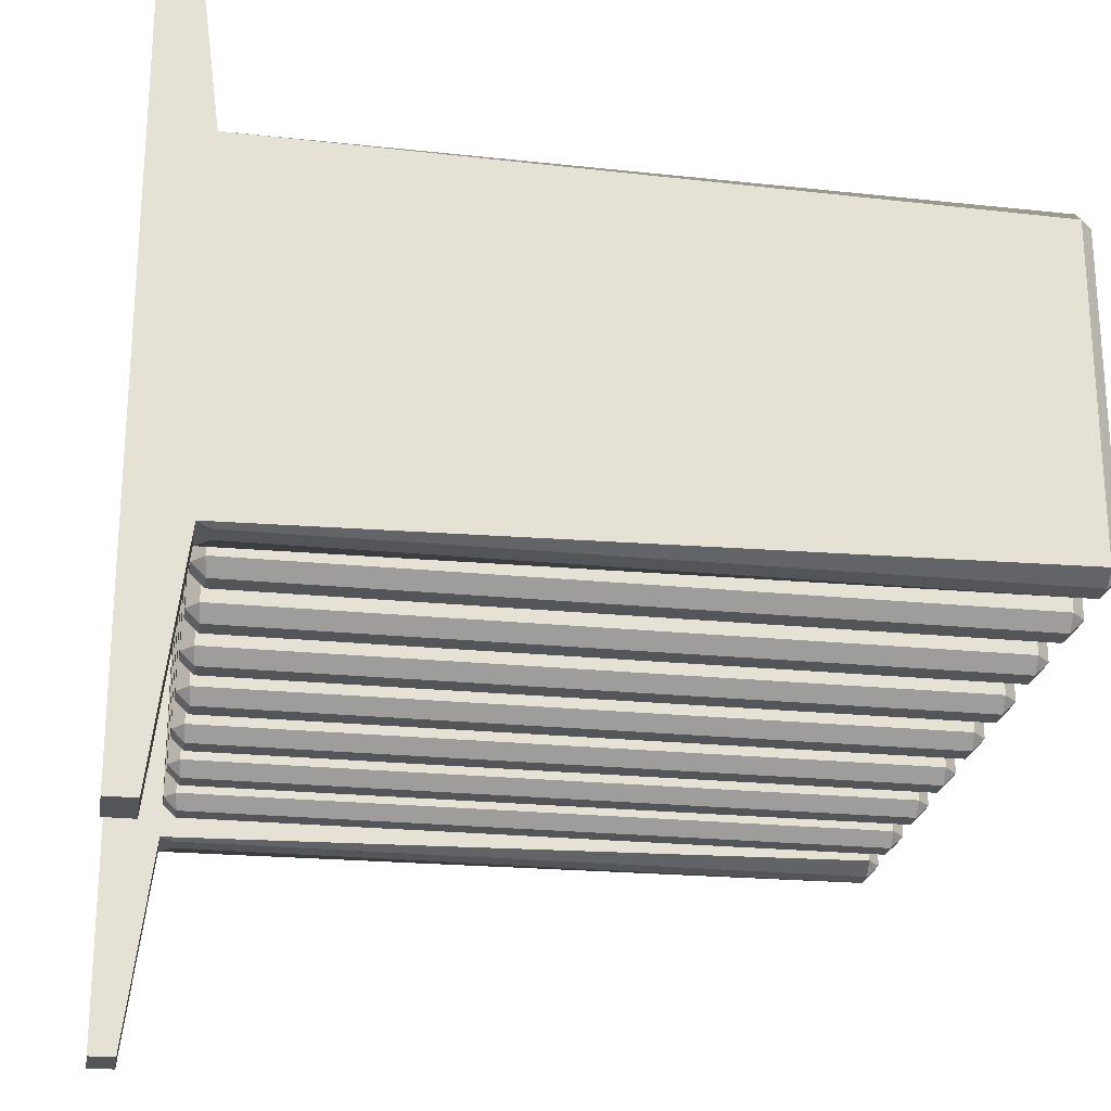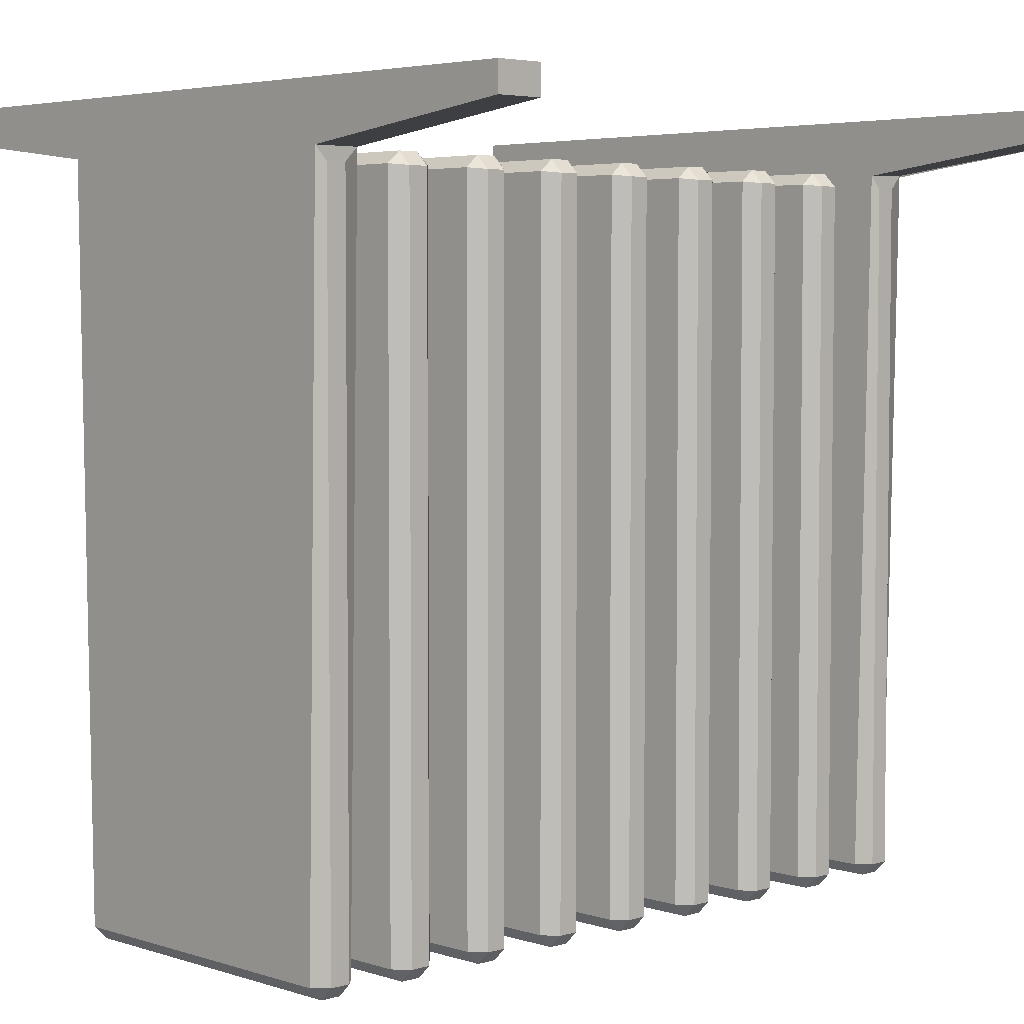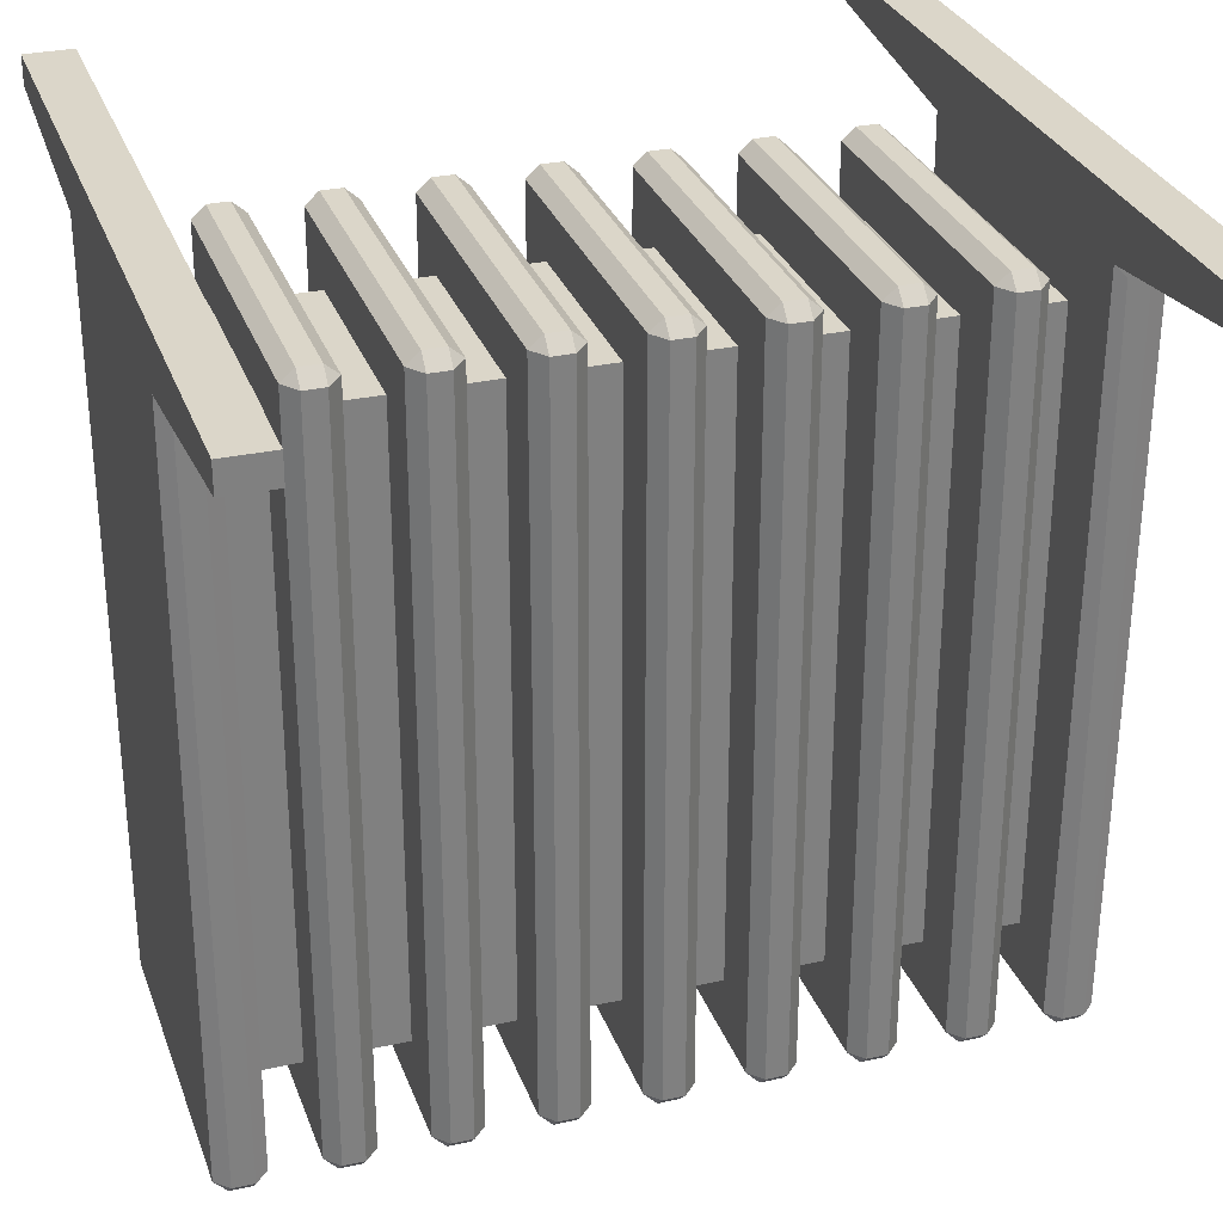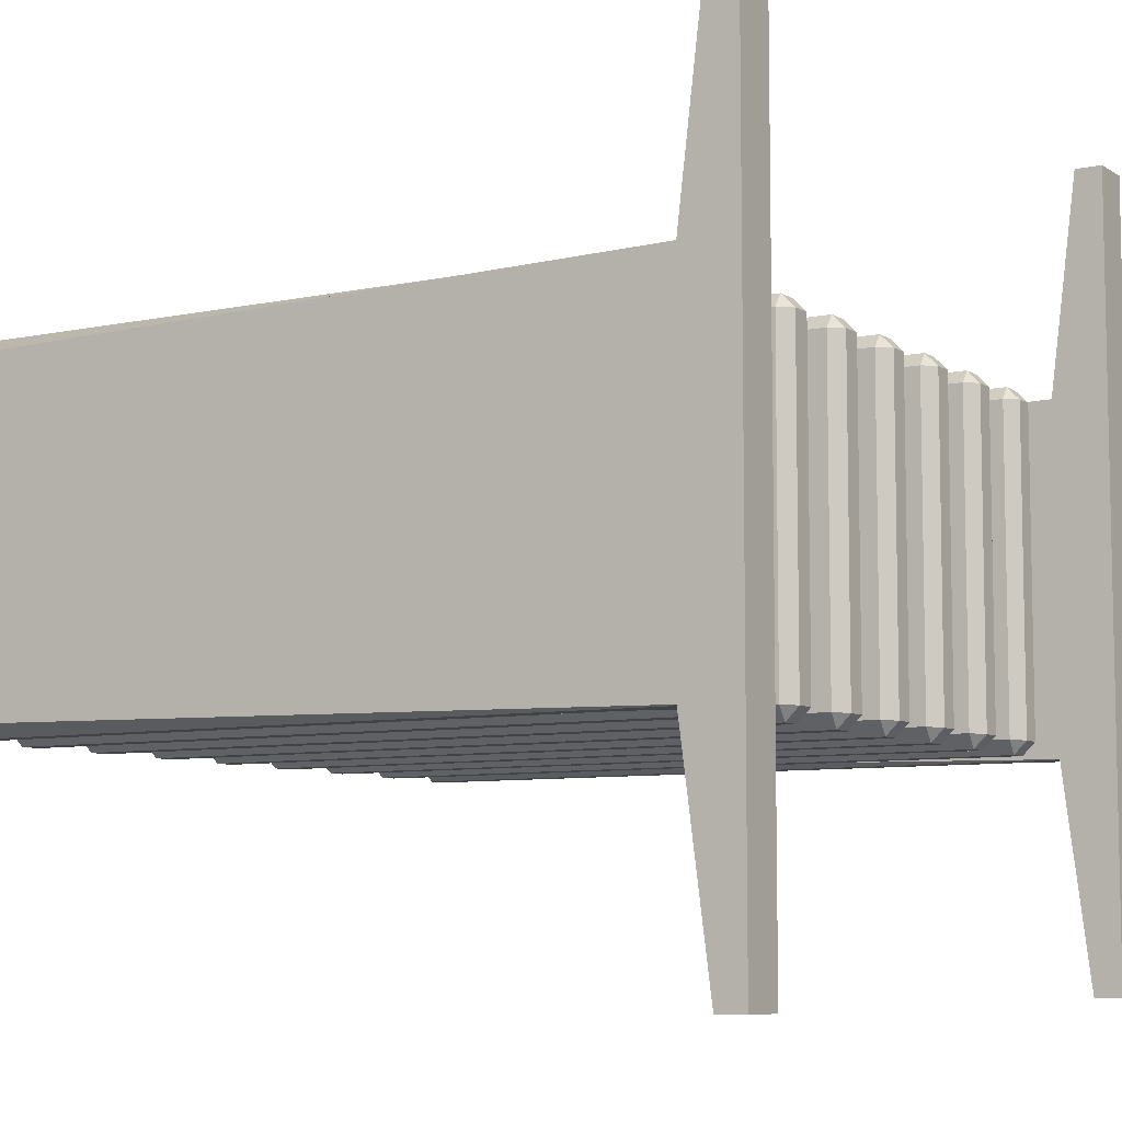
<metadata>
{"format":"obj","ext":"obj","renderer":"f3d","projection":"perspective","resolution":1024,"background":"white","views":[{"elev":-24.4,"azim":80.8,"up":"+Y"},{"elev":4.3,"azim":-43.9,"up":"+Z"},{"elev":29.7,"azim":-17.9,"up":"+Z"},{"elev":-7.5,"azim":-58.7,"up":"+Y"}]}
</metadata>
<code>
o Cube
v 1 -0.9706 1.029
v 1 1.029 1.029
v -1 -0.9706 1.029
v -1 1.029 1.029
v 1 -0.9706 0.9588
v -1 1.029 0.9588
v 1 1.029 0.9588
v -1 -0.9706 0.9588
v 1 -0.4072 0.8863
v 1 0.466 0.8863
v 0.8824 -0.9706 1.029
v -0.8824 -0.9706 1.029
v -0.8824 1.029 1.029
v 0.8824 1.029 1.029
v -0.8824 -0.9706 0.9588
v 0.8824 -0.9706 0.9588
v 0.8824 1.029 0.9588
v -0.8824 1.029 0.9588
v 0.8824 0.2846 -0.7917
v 0.7647 0.2846 -0.7917
v 0.6471 0.2846 -0.7917
v 0.5294 0.2846 -0.7917
v 0.4118 0.2846 -0.7917
v 0.2941 0.2846 -0.7917
v 0.1765 0.2846 -0.7917
v 0.05882 0.2846 -0.7917
v -0.05882 0.2846 -0.7917
v -0.1765 0.2846 -0.7917
v -0.2941 0.2846 -0.7917
v -0.4118 0.2846 -0.7917
v -0.5294 0.2846 -0.7917
v -0.6471 0.2846 -0.7917
v -0.7647 0.2846 -0.7917
v -0.8824 0.2846 -0.7917
v -0.8824 -0.2258 -0.7917
v -0.7647 -0.2258 -0.7917
v -0.6471 -0.2258 -0.7917
v -0.5294 -0.2258 -0.7917
v -0.4118 -0.2258 -0.7917
v -0.2941 -0.2258 -0.7917
v -0.1765 -0.2258 -0.7917
v -0.05882 -0.2258 -0.7917
v 0.05882 -0.2258 -0.7917
v 0.1765 -0.2258 -0.7917
v 0.2941 -0.2258 -0.7917
v 0.4118 -0.2258 -0.7917
v 0.5294 -0.2258 -0.7917
v 0.6471 -0.2258 -0.7917
v 0.7647 -0.2258 -0.7917
v 0.8824 -0.2258 -0.7917
v -0.8824 -0.2258 0.7327
v -0.7647 -0.2258 0.7327
v -0.6471 -0.2258 0.7327
v -0.5294 -0.2258 0.7327
v -0.4118 -0.2258 0.7327
v -0.2941 -0.2258 0.7327
v -0.1765 -0.2258 0.7327
v -0.05882 -0.2258 0.7327
v 0.05882 -0.2258 0.7327
v 0.1765 -0.2258 0.7327
v 0.2941 -0.2258 0.7327
v 0.4118 -0.2258 0.7327
v 0.5294 -0.2258 0.7327
v 0.6471 -0.2258 0.7327
v 0.7647 -0.2258 0.7327
v 0.8824 -0.2258 0.7327
v 0.8824 0.2846 0.7327
v 0.7647 0.2846 0.7327
v 0.6471 0.2846 0.7327
v 0.5294 0.2846 0.7327
v 0.4118 0.2846 0.7327
v 0.2941 0.2846 0.7327
v 0.1765 0.2846 0.7327
v 0.05882 0.2846 0.7327
v -0.05882 0.2846 0.7327
v -0.1765 0.2846 0.7327
v -0.2941 0.2846 0.7327
v -0.4118 0.2846 0.7327
v -0.5294 0.2846 0.7327
v -0.6471 0.2846 0.7327
v -0.7647 0.2846 0.7327
v -0.8824 0.2846 0.7327
v -0.9671 0.466 -0.9377
v -0.9671 0.4331 -0.9706
v -1 0.4331 -0.9377
v 0.9671 0.4331 -0.9706
v 0.9671 0.466 -0.9377
v 1 0.4331 -0.9377
v 1 -0.3743 -0.9377
v 0.9671 -0.4072 -0.9377
v 0.9671 -0.3743 -0.9706
v -1 -0.3743 -0.9377
v -0.9671 -0.3743 -0.9706
v -0.9671 -0.4072 -0.9377
v 1 -0.4071 0.8905
v 0.9671 -0.4072 0.8535
v 0.9671 0.466 0.8535
v 1 0.4664 0.8864
v 0.9152 0.4331 -0.9706
v 0.8824 0.433 -0.938
v 0.9152 0.466 -0.9377
v 0.7318 0.4331 -0.9706
v 0.7318 0.466 -0.9377
v 0.7647 0.4319 -0.937
v 0.6799 0.4331 -0.9706
v 0.6471 0.4319 -0.937
v 0.6799 0.466 -0.9377
v 0.4965 0.4331 -0.9706
v 0.4965 0.466 -0.9377
v 0.5294 0.4319 -0.937
v 0.4446 0.4331 -0.9706
v 0.4118 0.4319 -0.937
v 0.4446 0.466 -0.9377
v 0.2612 0.4331 -0.9706
v 0.2612 0.466 -0.9377
v 0.2941 0.4319 -0.937
v 0.2094 0.4331 -0.9706
v 0.1765 0.4319 -0.937
v 0.2094 0.466 -0.9377
v 0.02594 0.4331 -0.9706
v 0.02594 0.466 -0.9377
v 0.05882 0.4319 -0.937
v -0.02594 0.4331 -0.9706
v -0.05882 0.4319 -0.937
v -0.02594 0.466 -0.9377
v -0.2094 0.4331 -0.9706
v -0.2094 0.466 -0.9377
v -0.1765 0.4319 -0.937
v -0.2612 0.4331 -0.9706
v -0.2941 0.4319 -0.937
v -0.2612 0.466 -0.9377
v -0.4446 0.4331 -0.9706
v -0.4446 0.466 -0.9377
v -0.4118 0.4319 -0.937
v -0.4965 0.4331 -0.9706
v -0.5294 0.4319 -0.937
v -0.4965 0.466 -0.9377
v -0.6799 0.4331 -0.9706
v -0.6799 0.466 -0.9377
v -0.6471 0.4319 -0.937
v -0.7318 0.4331 -0.9706
v -0.7647 0.4319 -0.937
v -0.7318 0.466 -0.9377
v -0.9152 0.4331 -0.9706
v -0.9152 0.466 -0.9377
v -0.8824 0.433 -0.938
v -0.9152 -0.3743 -0.9706
v -0.8824 -0.3742 -0.938
v -0.9152 -0.4072 -0.9377
v -0.7318 -0.3743 -0.9706
v -0.7318 -0.4072 -0.9377
v -0.7647 -0.3731 -0.937
v -0.6799 -0.3743 -0.9706
v -0.6471 -0.3731 -0.937
v -0.6799 -0.4072 -0.9377
v -0.4965 -0.3743 -0.9706
v -0.4965 -0.4072 -0.9377
v -0.5294 -0.3731 -0.937
v -0.4446 -0.3743 -0.9706
v -0.4118 -0.3731 -0.937
v -0.4446 -0.4072 -0.9377
v -0.2612 -0.3743 -0.9706
v -0.2612 -0.4072 -0.9377
v -0.2941 -0.3731 -0.937
v -0.2094 -0.3743 -0.9706
v -0.1765 -0.3731 -0.937
v -0.2094 -0.4072 -0.9377
v -0.02594 -0.3743 -0.9706
v -0.02594 -0.4072 -0.9377
v -0.05882 -0.3731 -0.937
v 0.02594 -0.3743 -0.9706
v 0.05882 -0.3731 -0.937
v 0.02594 -0.4072 -0.9377
v 0.2094 -0.3743 -0.9706
v 0.2094 -0.4072 -0.9377
v 0.1765 -0.3731 -0.937
v 0.2612 -0.3743 -0.9706
v 0.2941 -0.3731 -0.937
v 0.2612 -0.4072 -0.9377
v 0.4446 -0.3743 -0.9706
v 0.4446 -0.4072 -0.9377
v 0.4118 -0.3731 -0.937
v 0.4965 -0.3743 -0.9706
v 0.5294 -0.3731 -0.937
v 0.4965 -0.4072 -0.9377
v 0.6799 -0.3743 -0.9706
v 0.6799 -0.4072 -0.9377
v 0.6471 -0.3731 -0.937
v 0.7318 -0.3743 -0.9706
v 0.7647 -0.3731 -0.937
v 0.7318 -0.4072 -0.9377
v 0.9152 -0.3743 -0.9706
v 0.9152 -0.4072 -0.9377
v 0.8824 -0.3742 -0.938
v -0.9152 -0.4072 0.8535
v -0.8824 -0.4075 0.8864
v -0.7318 -0.3743 0.8863
v -0.7647 -0.373 0.8574
v -0.7318 -0.4072 0.8535
v -0.6799 -0.3743 0.8863
v -0.6799 -0.4072 0.8535
v -0.6471 -0.373 0.8574
v -0.4965 -0.3743 0.8863
v -0.5294 -0.373 0.8574
v -0.4965 -0.4072 0.8535
v -0.4446 -0.3743 0.8863
v -0.4446 -0.4072 0.8535
v -0.4118 -0.373 0.8574
v -0.2612 -0.3743 0.8863
v -0.2941 -0.373 0.8574
v -0.2612 -0.4072 0.8535
v -0.2094 -0.3743 0.8863
v -0.2094 -0.4072 0.8535
v -0.1765 -0.373 0.8574
v -0.02594 -0.3743 0.8863
v -0.05882 -0.373 0.8574
v -0.02594 -0.4072 0.8535
v 0.02594 -0.3743 0.8863
v 0.02594 -0.4072 0.8535
v 0.05882 -0.373 0.8574
v 0.2094 -0.3743 0.8863
v 0.1765 -0.373 0.8574
v 0.2094 -0.4072 0.8535
v 0.2612 -0.3743 0.8863
v 0.2612 -0.4072 0.8535
v 0.2941 -0.373 0.8574
v 0.4446 -0.3743 0.8863
v 0.4118 -0.373 0.8574
v 0.4446 -0.4072 0.8535
v 0.4965 -0.3743 0.8863
v 0.4965 -0.4072 0.8535
v 0.5294 -0.373 0.8574
v 0.6799 -0.3743 0.8863
v 0.6471 -0.373 0.8574
v 0.6799 -0.4072 0.8535
v 0.7318 -0.3743 0.8863
v 0.7318 -0.4072 0.8535
v 0.7647 -0.373 0.8574
v 0.9152 -0.4072 0.8535
v 0.8824 -0.4075 0.8864
v 0.9152 0.466 0.8535
v 0.8824 0.4663 0.8864
v 0.7318 0.4331 0.8863
v 0.7647 0.4318 0.8574
v 0.7318 0.466 0.8535
v 0.6799 0.4331 0.8863
v 0.6799 0.466 0.8535
v 0.6471 0.4318 0.8574
v 0.4965 0.4331 0.8863
v 0.5294 0.4318 0.8574
v 0.4965 0.466 0.8535
v 0.4446 0.4331 0.8863
v 0.4446 0.466 0.8535
v 0.4118 0.4318 0.8574
v 0.2612 0.4331 0.8863
v 0.2941 0.4318 0.8574
v 0.2612 0.466 0.8535
v 0.2094 0.4331 0.8863
v 0.2094 0.466 0.8535
v 0.1765 0.4318 0.8574
v 0.02594 0.4331 0.8863
v 0.05882 0.4318 0.8574
v 0.02594 0.466 0.8535
v -0.02594 0.4331 0.8863
v -0.02594 0.466 0.8535
v -0.05882 0.4318 0.8574
v -0.2094 0.4331 0.8863
v -0.1765 0.4318 0.8574
v -0.2094 0.466 0.8535
v -0.2612 0.4331 0.8863
v -0.2612 0.466 0.8535
v -0.2941 0.4318 0.8574
v -0.4446 0.4331 0.8863
v -0.4118 0.4318 0.8574
v -0.4446 0.466 0.8535
v -0.4965 0.4331 0.8863
v -0.4965 0.466 0.8535
v -0.5294 0.4318 0.8574
v -0.6799 0.4331 0.8863
v -0.6471 0.4318 0.8574
v -0.6799 0.466 0.8535
v -0.7318 0.4331 0.8863
v -0.7318 0.466 0.8535
v -0.7647 0.4318 0.8574
v -0.9152 0.466 0.8535
v -0.8824 0.4663 0.8864
v -0.9671 0.466 0.8535
v -1 0.4659 0.8905
v -0.9671 -0.4072 0.8535
v -1 -0.4076 0.8864
f 288 85 92 290
f 11 1 2 14
f 7 10 98
f 100 194 50 19
f 11 16 5 1
f 2 10 7
f 3 4 288 290
f 13 18 6 4
f 144 147 93 84
f 86 91 192 99
f 97 87 101 241
f 289 94 149 195
f 9 5 95
f 82 286 196 51
f 10 9 95 98
f 196 148 35 51
f 148 146 34 35
f 142 152 36 33
f 5 16 240 95
f 152 198 52 36
f 138 153 150 141
f 158 204 54 38
f 164 210 56 40
f 136 158 38 31
f 220 172 43 59
f 226 178 45 61
f 130 164 40 29
f 232 184 47 63
f 238 190 49 65
f 272 130 29 77
f 239 193 90 96
f 104 244 68 20
f 124 170 42 27
f 110 250 70 22
f 116 256 72 24
f 266 124 27 75
f 122 262 74 26
f 128 268 76 28
f 118 176 44 25
f 160 134 30 39
f 154 140 32 37
f 260 118 25 73
f 2 7 17 14
f 112 182 46 23
f 254 112 23 71
f 106 188 48 21
f 248 106 21 69
f 3 8 15 12
f 102 189 186 105
f 196 12 15
f 194 240 66 50
f 235 187 191 237
f 4 6 288
f 188 234 64 48
f 229 181 185 231
f 182 228 62 46
f 223 175 179 225
f 3 12 13 4
f 146 286 82 34
f 176 222 60 44
f 284 142 33 81
f 217 169 173 219
f 140 280 80 32
f 95 89 88 98
f 170 216 58 42
f 190 104 20 49
f 184 110 22 47
f 278 136 31 79
f 178 116 24 45
f 214 166 41 57
f 172 122 26 43
f 166 128 28 41
f 134 274 78 30
f 275 133 137 277
f 211 163 167 213
f 281 139 143 283
f 242 100 19 67
f 245 103 107 247
f 108 183 180 111
f 251 109 113 253
f 114 177 174 117
f 257 115 119 259
f 120 171 168 123
f 199 151 155 201
f 263 121 125 265
f 202 154 37 53
f 126 165 162 129
f 205 157 161 207
f 269 127 131 271
f 208 160 39 55
f 132 159 156 135
f 12 196 286 13
f 15 8 290 196
f 6 18 286 288
f 197 200 279 282
f 1 5 9
f 8 3 290
f 17 7 98 242
f 2 1 9 10
f 14 242 240 11
f 13 286 18
f 14 17 242
f 240 16 11
f 80 280 202 53
f 203 206 273 276
f 274 208 55 78
f 209 212 267 270
f 214 57 76 268
f 58 216 266 75
f 215 218 261 264
f 60 222 260 73
f 221 224 255 258
f 228 254 71 62
f 234 248 69 64
f 227 230 249 252
f 233 236 243 246
f 67 66 240 242
f 244 238 65 68
f 63 70 250 232
f 61 72 256 226
f 220 59 74 262
f 56 210 272 77
f 278 79 54 204
f 284 81 52 198
f 83 84 85
f 86 87 88
f 89 90 91
f 92 93 94
f 99 100 101
f 102 103 104
f 105 106 107
f 108 109 110
f 111 112 113
f 114 115 116
f 117 118 119
f 120 121 122
f 123 124 125
f 126 127 128
f 129 130 131
f 132 133 134
f 135 136 137
f 138 139 140
f 141 142 143
f 144 145 146
f 147 148 149
f 150 151 152
f 153 154 155
f 156 157 158
f 159 160 161
f 162 163 164
f 165 166 167
f 168 169 170
f 171 172 173
f 174 175 176
f 177 178 179
f 180 181 182
f 183 184 185
f 186 187 188
f 189 190 191
f 192 193 194
f 197 198 199
f 200 201 202
f 203 204 205
f 206 207 208
f 209 210 211
f 212 213 214
f 215 216 217
f 218 219 220
f 221 222 223
f 224 225 226
f 227 228 229
f 230 231 232
f 233 234 235
f 236 237 238
f 243 244 245
f 246 247 248
f 249 250 251
f 252 253 254
f 255 256 257
f 258 259 260
f 261 262 263
f 264 265 266
f 267 268 269
f 270 271 272
f 273 274 275
f 276 277 278
f 279 280 281
f 282 283 284
f 144 84 83 145
f 91 86 88 89
f 84 93 92 85
f 192 91 90 193
f 89 95 96 90
f 87 97 98 88
f 239 96 95 240
f 86 99 101 87
f 102 105 107 103
f 108 111 113 109
f 114 117 119 115
f 120 123 125 121
f 126 129 131 127
f 132 135 137 133
f 138 141 143 139
f 93 147 149 94
f 150 153 155 151
f 156 159 161 157
f 162 165 167 163
f 168 171 173 169
f 174 177 179 175
f 180 183 185 181
f 186 189 191 187
f 199 201 200 197
f 205 207 206 203
f 211 213 212 209
f 217 219 218 215
f 223 225 224 221
f 229 231 230 227
f 235 237 236 233
f 97 241 242 98
f 245 247 246 243
f 251 253 252 249
f 257 259 258 255
f 263 265 264 261
f 269 271 270 267
f 275 277 276 273
f 281 283 282 279
f 148 196 195 149
f 151 199 198 152
f 154 202 201 155
f 157 205 204 158
f 160 208 207 161
f 163 211 210 164
f 166 214 213 167
f 169 217 216 170
f 172 220 219 173
f 175 223 222 176
f 178 226 225 179
f 181 229 228 182
f 184 232 231 185
f 187 235 234 188
f 190 238 237 191
f 193 239 240 194
f 100 242 241 101
f 103 245 244 104
f 106 248 247 107
f 109 251 250 110
f 112 254 253 113
f 115 257 256 116
f 118 260 259 119
f 121 263 262 122
f 124 266 265 125
f 127 269 268 128
f 130 272 271 131
f 133 275 274 134
f 136 278 277 137
f 139 281 280 140
f 142 284 283 143
f 145 285 286 146
f 194 100 99 192
f 189 102 104 190
f 188 106 105 186
f 183 108 110 184
f 182 112 111 180
f 177 114 116 178
f 176 118 117 174
f 171 120 122 172
f 170 124 123 168
f 165 126 128 166
f 164 130 129 162
f 159 132 134 160
f 158 136 135 156
f 153 138 140 154
f 152 142 141 150
f 147 144 146 148
f 287 83 85 288
f 94 289 290 92
f 285 287 288 286
f 289 195 196 290
f 284 198 197 282
f 279 200 202 280
f 278 204 203 276
f 273 206 208 274
f 209 270 272 210
f 214 268 267 212
f 215 264 266 216
f 220 262 261 218
f 221 258 260 222
f 226 256 255 224
f 232 250 249 230
f 227 252 254 228
f 233 246 248 234
f 243 236 238 244
f 285 145 83 287
f 51 35 36 52
f 53 37 38 54
f 55 39 40 56
f 57 41 42 58
f 59 43 44 60
f 61 45 46 62
f 63 47 48 64
f 65 49 50 66
f 67 19 20 68
f 69 21 22 70
f 71 23 24 72
f 73 25 26 74
f 75 27 28 76
f 77 29 30 78
f 79 31 32 80
f 81 33 34 82
f 19 50 49 20
f 21 48 47 22
f 23 46 45 24
f 25 44 43 26
f 27 42 41 28
f 29 40 39 30
f 31 38 37 32
f 33 36 35 34
f 51 52 81 82
f 65 66 67 68
f 63 64 69 70
f 61 62 71 72
f 59 60 73 74
f 57 58 75 76
f 55 56 77 78
f 53 54 79 80

</code>
